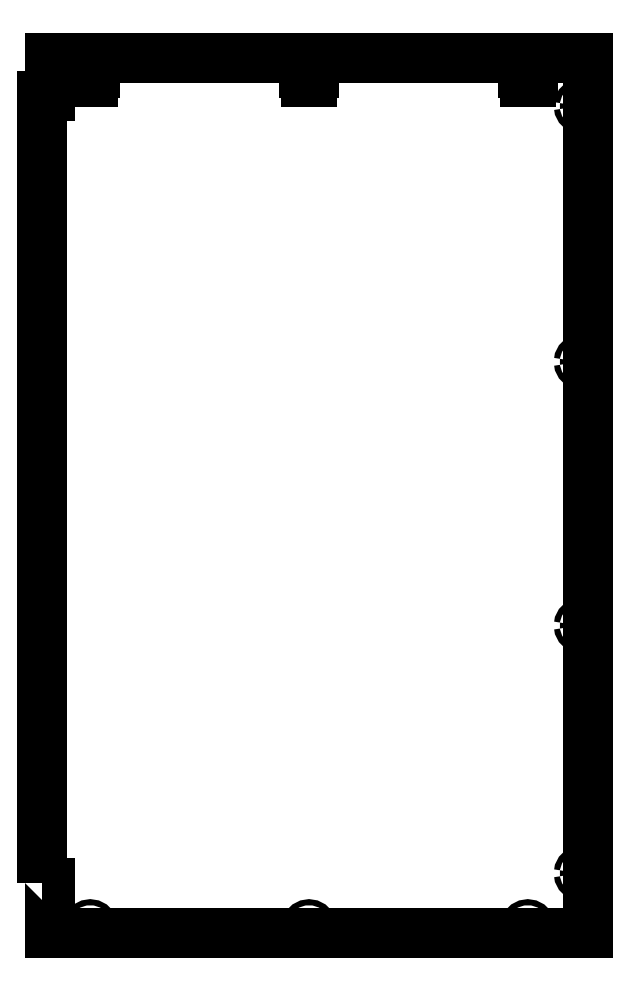
<metadata>
{"format":"dxf","ext":"dxf","renderer":"ezdxf+matplotlib","layout":"modelspace","background":"white","min_lineweight":24,"dpi":150}
</metadata>
<code>
0
SECTION
2
ENTITIES
0
LWPOLYLINE
8
0
90
45
70
0
10
6.77
20
32.08
30
0
10
6.77
20
426
30
0
10
10.82
20
426
30
0
10
10.82
20
445
30
0
10
29.32
20
445
30
0
10
29.32
20
439.3
30
0
10
28.14
20
439.3
30
0
10
28.14
20
437.7
30
0
10
29.32
20
437.7
30
0
10
29.32
20
433
30
0
10
32.22
20
433
30
0
10
32.22
20
437.7
30
0
10
33.4
20
437.7
30
0
10
33.4
20
439.3
30
0
10
32.22
20
439.3
30
0
10
32.22
20
445
30
0
10
138.8
20
445
30
0
10
138.8
20
439.3
30
0
10
137.6
20
439.3
30
0
10
137.6
20
437.7
30
0
10
138.8
20
437.7
30
0
10
138.8
20
433
30
0
10
141.7
20
433
30
0
10
141.7
20
437.7
30
0
10
142.9
20
437.7
30
0
10
142.9
20
439.3
30
0
10
141.7
20
439.3
30
0
10
141.7
20
445
30
0
10
248.3
20
445
30
0
10
248.3
20
439.3
30
0
10
247.1
20
439.3
30
0
10
247.1
20
437.7
30
0
10
248.3
20
437.7
30
0
10
248.3
20
433
30
0
10
251.2
20
433
30
0
10
251.2
20
437.7
30
0
10
252.4
20
437.7
30
0
10
252.4
20
439.3
30
0
10
251.2
20
439.3
30
0
10
251.2
20
445
30
0
10
279.8
20
445
30
0
10
279.8
20
7.028
30
0
10
10.82
20
7.028
30
0
10
10.82
20
32.08
30
0
10
6.77
20
32.08
30
0
0
LWPOLYLINE
8
0
90
21
70
0
10
29.32
20
10.03
30
0
10
29.39
20
10.48
30
0
10
29.6
20
10.88
30
0
10
29.92
20
11.2
30
0
10
30.32
20
11.41
30
0
10
30.77
20
11.48
30
0
10
31.22
20
11.41
30
0
10
31.62
20
11.2
30
0
10
31.94
20
10.88
30
0
10
32.15
20
10.48
30
0
10
32.22
20
10.03
30
0
10
32.15
20
9.58
30
0
10
31.94
20
9.176
30
0
10
31.62
20
8.855
30
0
10
31.22
20
8.649
30
0
10
30.77
20
8.578
30
0
10
30.32
20
8.649
30
0
10
29.92
20
8.855
30
0
10
29.6
20
9.176
30
0
10
29.39
20
9.58
30
0
10
29.32
20
10.03
30
0
0
LWPOLYLINE
8
0
90
21
70
0
10
138.8
20
10.03
30
0
10
138.9
20
10.48
30
0
10
139.1
20
10.88
30
0
10
139.4
20
11.2
30
0
10
139.8
20
11.41
30
0
10
140.3
20
11.48
30
0
10
140.7
20
11.41
30
0
10
141.1
20
11.2
30
0
10
141.4
20
10.88
30
0
10
141.6
20
10.48
30
0
10
141.7
20
10.03
30
0
10
141.6
20
9.58
30
0
10
141.4
20
9.176
30
0
10
141.1
20
8.855
30
0
10
140.7
20
8.649
30
0
10
140.3
20
8.578
30
0
10
139.8
20
8.649
30
0
10
139.4
20
8.855
30
0
10
139.1
20
9.176
30
0
10
138.9
20
9.58
30
0
10
138.8
20
10.03
30
0
0
LWPOLYLINE
8
0
90
21
70
0
10
248.3
20
10.03
30
0
10
248.4
20
10.48
30
0
10
248.6
20
10.88
30
0
10
248.9
20
11.2
30
0
10
249.3
20
11.41
30
0
10
249.8
20
11.48
30
0
10
250.2
20
11.41
30
0
10
250.6
20
11.2
30
0
10
250.9
20
10.88
30
0
10
251.1
20
10.48
30
0
10
251.2
20
10.03
30
0
10
251.1
20
9.58
30
0
10
250.9
20
9.176
30
0
10
250.6
20
8.855
30
0
10
250.2
20
8.649
30
0
10
249.8
20
8.578
30
0
10
249.3
20
8.649
30
0
10
248.9
20
8.855
30
0
10
248.6
20
9.176
30
0
10
248.4
20
9.58
30
0
10
248.3
20
10.03
30
0
0
LWPOLYLINE
8
0
90
21
70
0
10
275.3
20
37.03
30
0
10
275.4
20
37.48
30
0
10
275.6
20
37.88
30
0
10
275.9
20
38.2
30
0
10
276.3
20
38.41
30
0
10
276.8
20
38.48
30
0
10
277.2
20
38.41
30
0
10
277.6
20
38.2
30
0
10
277.9
20
37.88
30
0
10
278.1
20
37.48
30
0
10
278.2
20
37.03
30
0
10
278.1
20
36.58
30
0
10
277.9
20
36.18
30
0
10
277.6
20
35.86
30
0
10
277.2
20
35.65
30
0
10
276.8
20
35.58
30
0
10
276.3
20
35.65
30
0
10
275.9
20
35.86
30
0
10
275.6
20
36.18
30
0
10
275.4
20
36.58
30
0
10
275.3
20
37.03
30
0
0
LWPOLYLINE
8
0
90
21
70
0
10
275.3
20
161
30
0
10
275.4
20
161.5
30
0
10
275.6
20
161.9
30
0
10
275.9
20
162.2
30
0
10
276.3
20
162.4
30
0
10
276.8
20
162.5
30
0
10
277.2
20
162.4
30
0
10
277.6
20
162.2
30
0
10
277.9
20
161.9
30
0
10
278.1
20
161.5
30
0
10
278.2
20
161
30
0
10
278.1
20
160.6
30
0
10
277.9
20
160.2
30
0
10
277.6
20
159.9
30
0
10
277.2
20
159.6
30
0
10
276.8
20
159.6
30
0
10
276.3
20
159.6
30
0
10
275.9
20
159.9
30
0
10
275.6
20
160.2
30
0
10
275.4
20
160.6
30
0
10
275.3
20
161
30
0
0
LWPOLYLINE
8
0
90
21
70
0
10
275.3
20
293
30
0
10
275.4
20
293.5
30
0
10
275.6
20
293.9
30
0
10
275.9
20
294.2
30
0
10
276.3
20
294.4
30
0
10
276.8
20
294.5
30
0
10
277.2
20
294.4
30
0
10
277.6
20
294.2
30
0
10
277.9
20
293.9
30
0
10
278.1
20
293.5
30
0
10
278.2
20
293
30
0
10
278.1
20
292.6
30
0
10
277.9
20
292.2
30
0
10
277.6
20
291.9
30
0
10
277.2
20
291.6
30
0
10
276.8
20
291.6
30
0
10
276.3
20
291.6
30
0
10
275.9
20
291.9
30
0
10
275.6
20
292.2
30
0
10
275.4
20
292.6
30
0
10
275.3
20
293
30
0
0
LWPOLYLINE
8
0
90
21
70
0
10
275.3
20
421
30
0
10
275.4
20
421.5
30
0
10
275.6
20
421.9
30
0
10
275.9
20
422.2
30
0
10
276.3
20
422.4
30
0
10
276.8
20
422.5
30
0
10
277.2
20
422.4
30
0
10
277.6
20
422.2
30
0
10
277.9
20
421.9
30
0
10
278.1
20
421.5
30
0
10
278.2
20
421
30
0
10
278.1
20
420.6
30
0
10
277.9
20
420.2
30
0
10
277.6
20
419.9
30
0
10
277.2
20
419.6
30
0
10
276.8
20
419.6
30
0
10
276.3
20
419.6
30
0
10
275.9
20
419.9
30
0
10
275.6
20
420.2
30
0
10
275.4
20
420.6
30
0
10
275.3
20
421
30
0
0
ENDSEC
0
EOF

</code>
